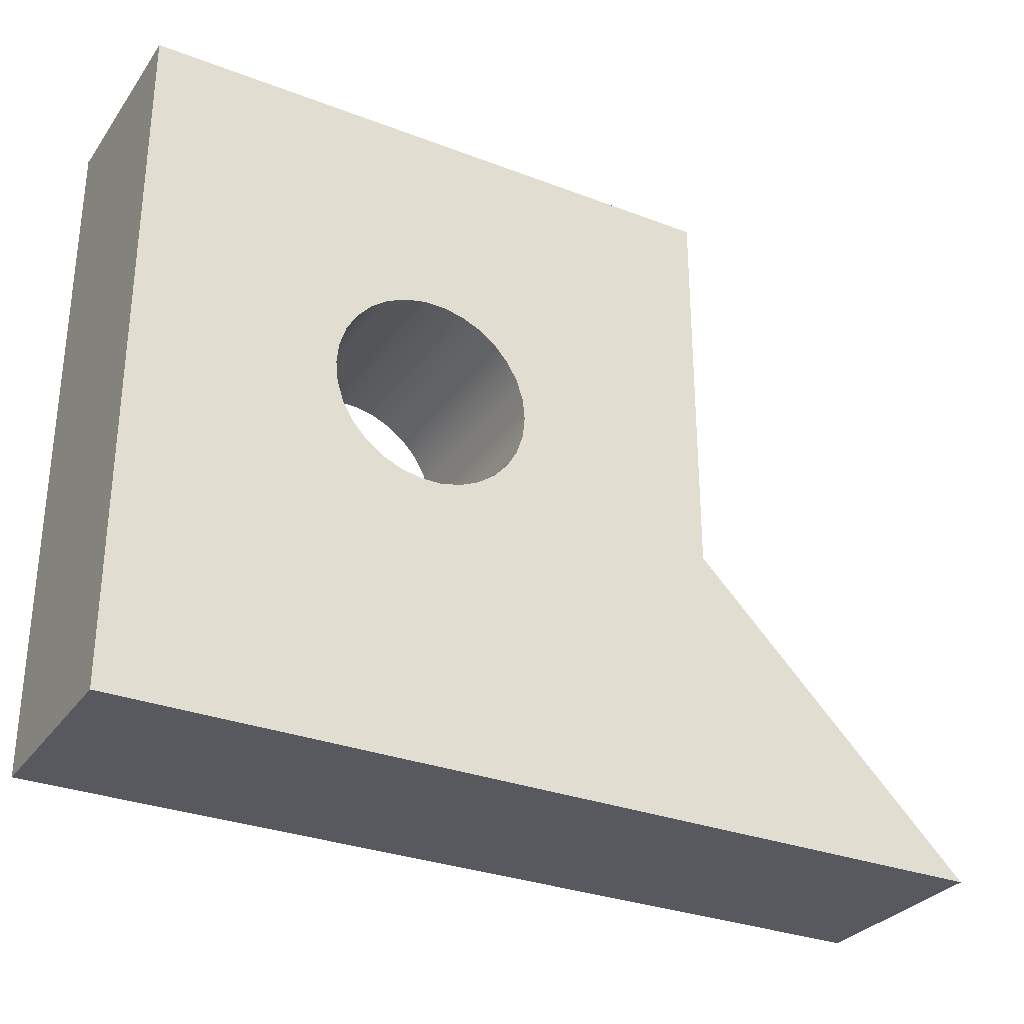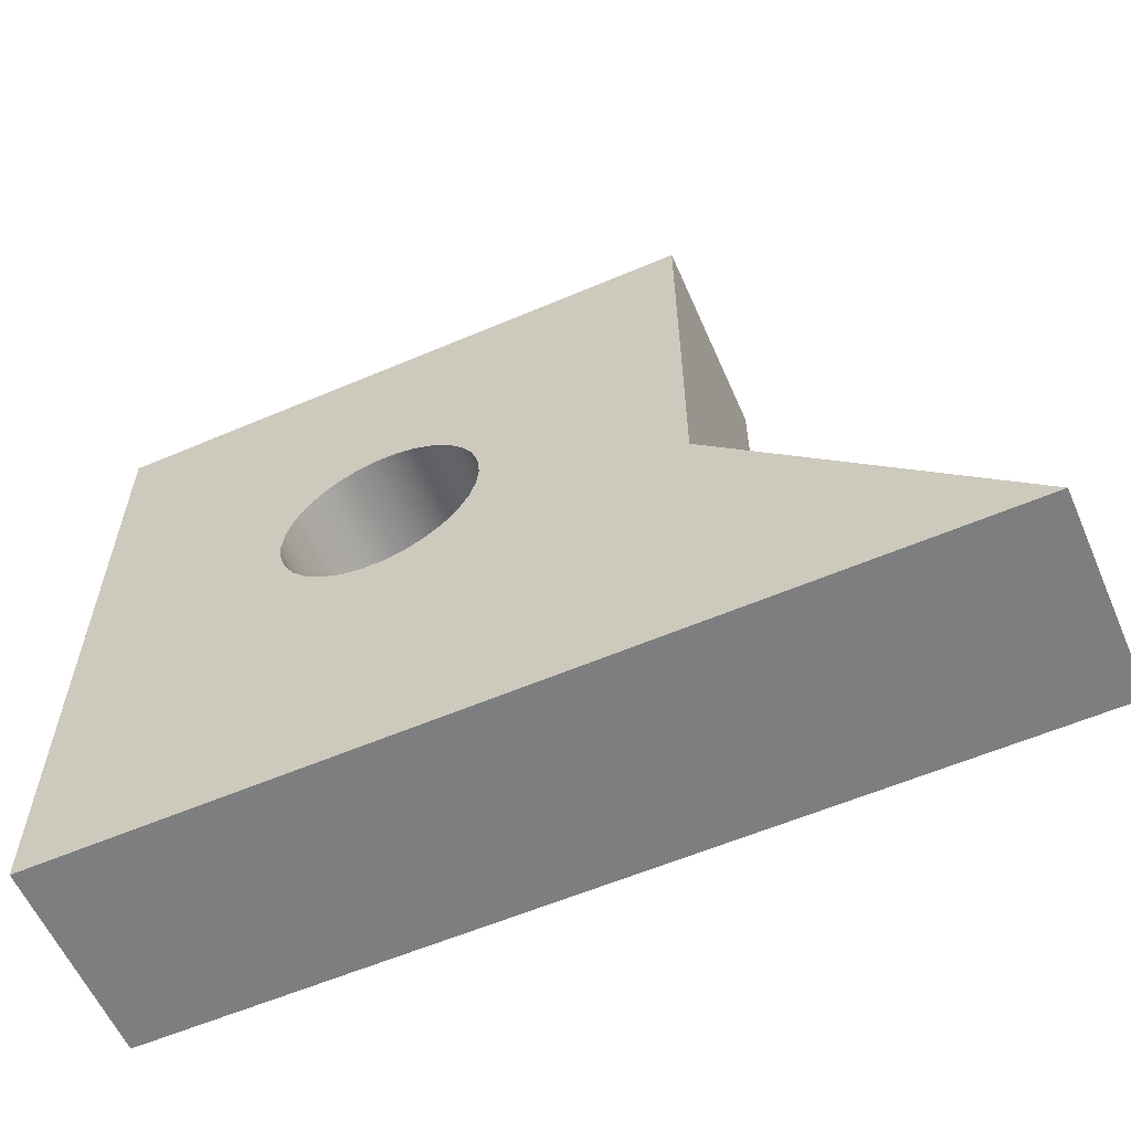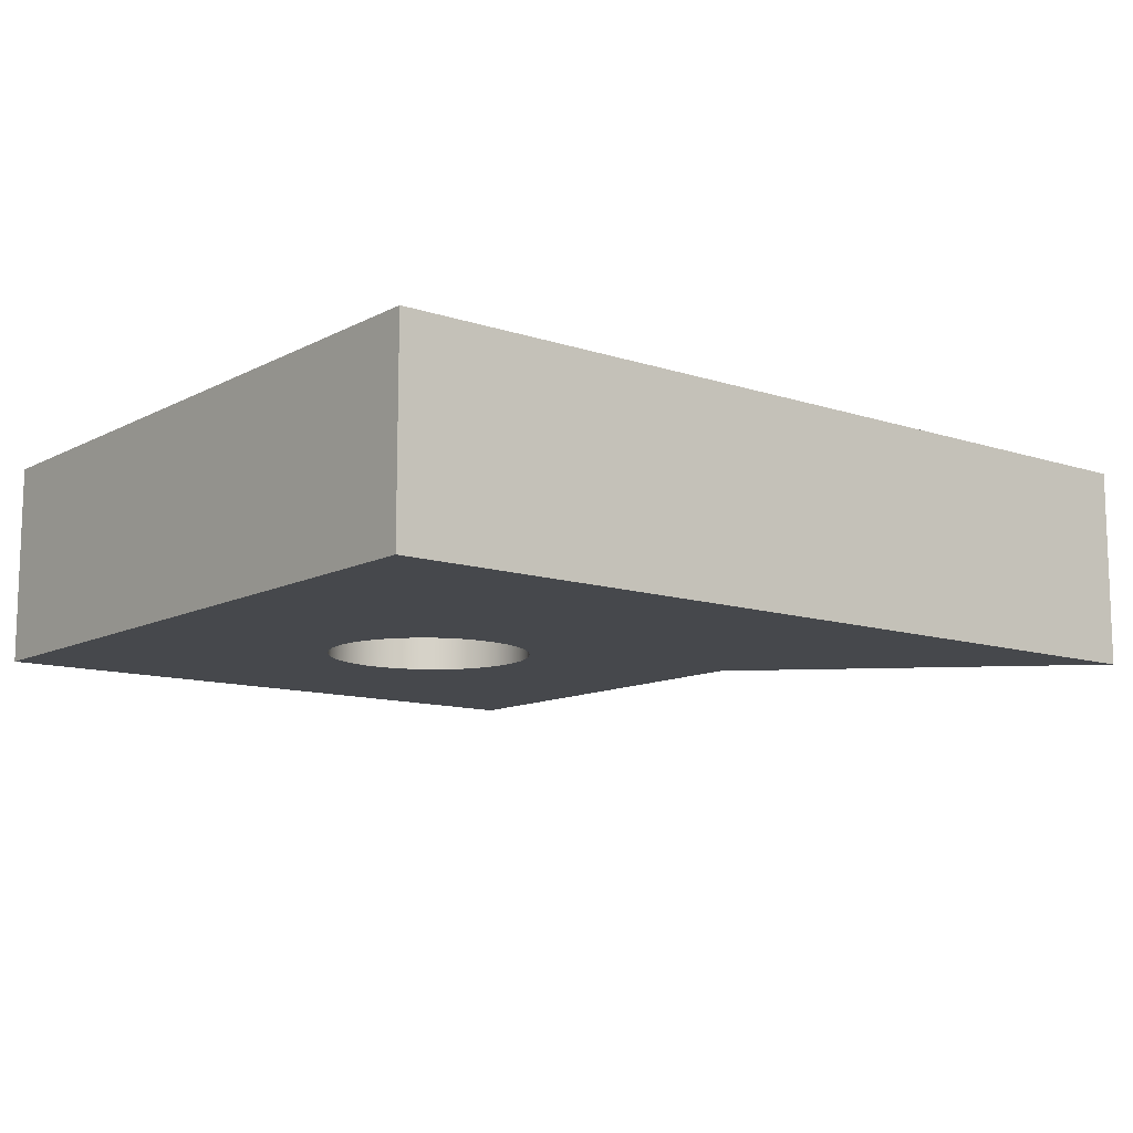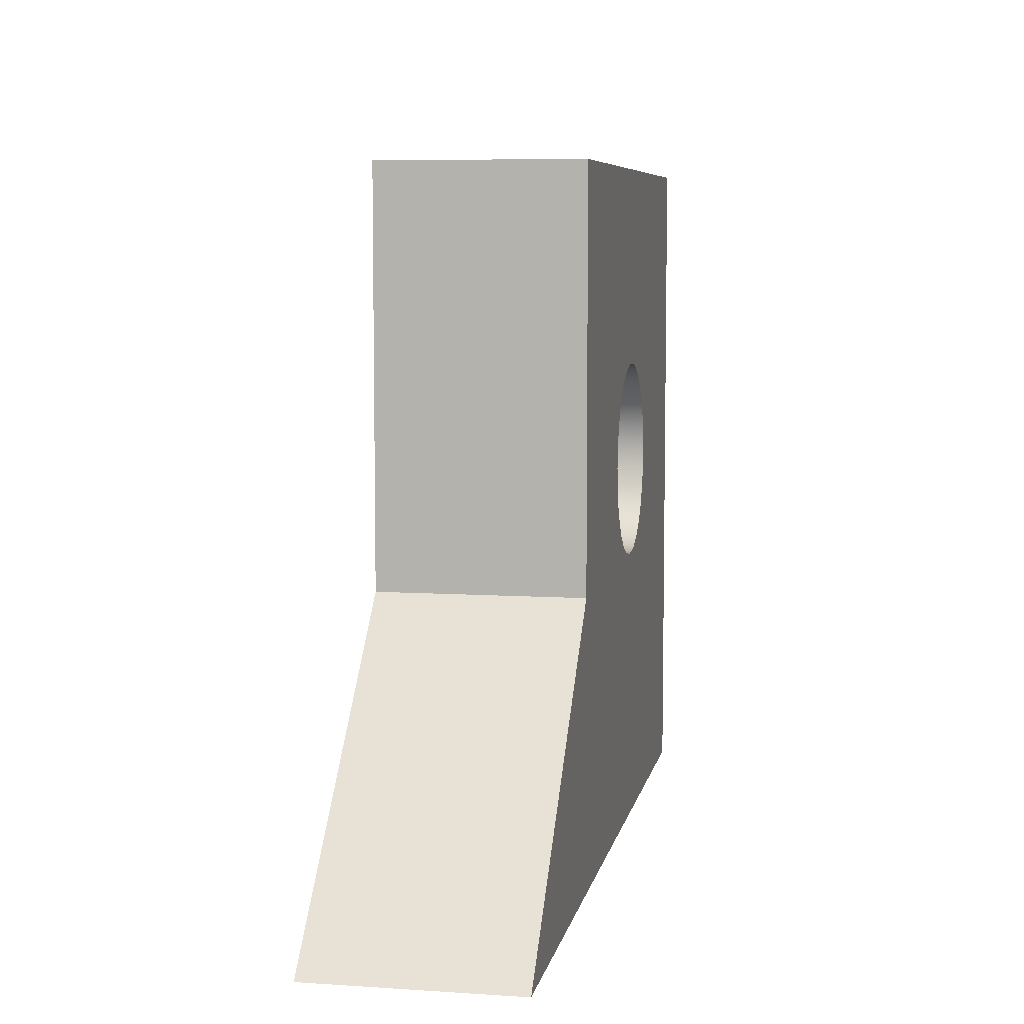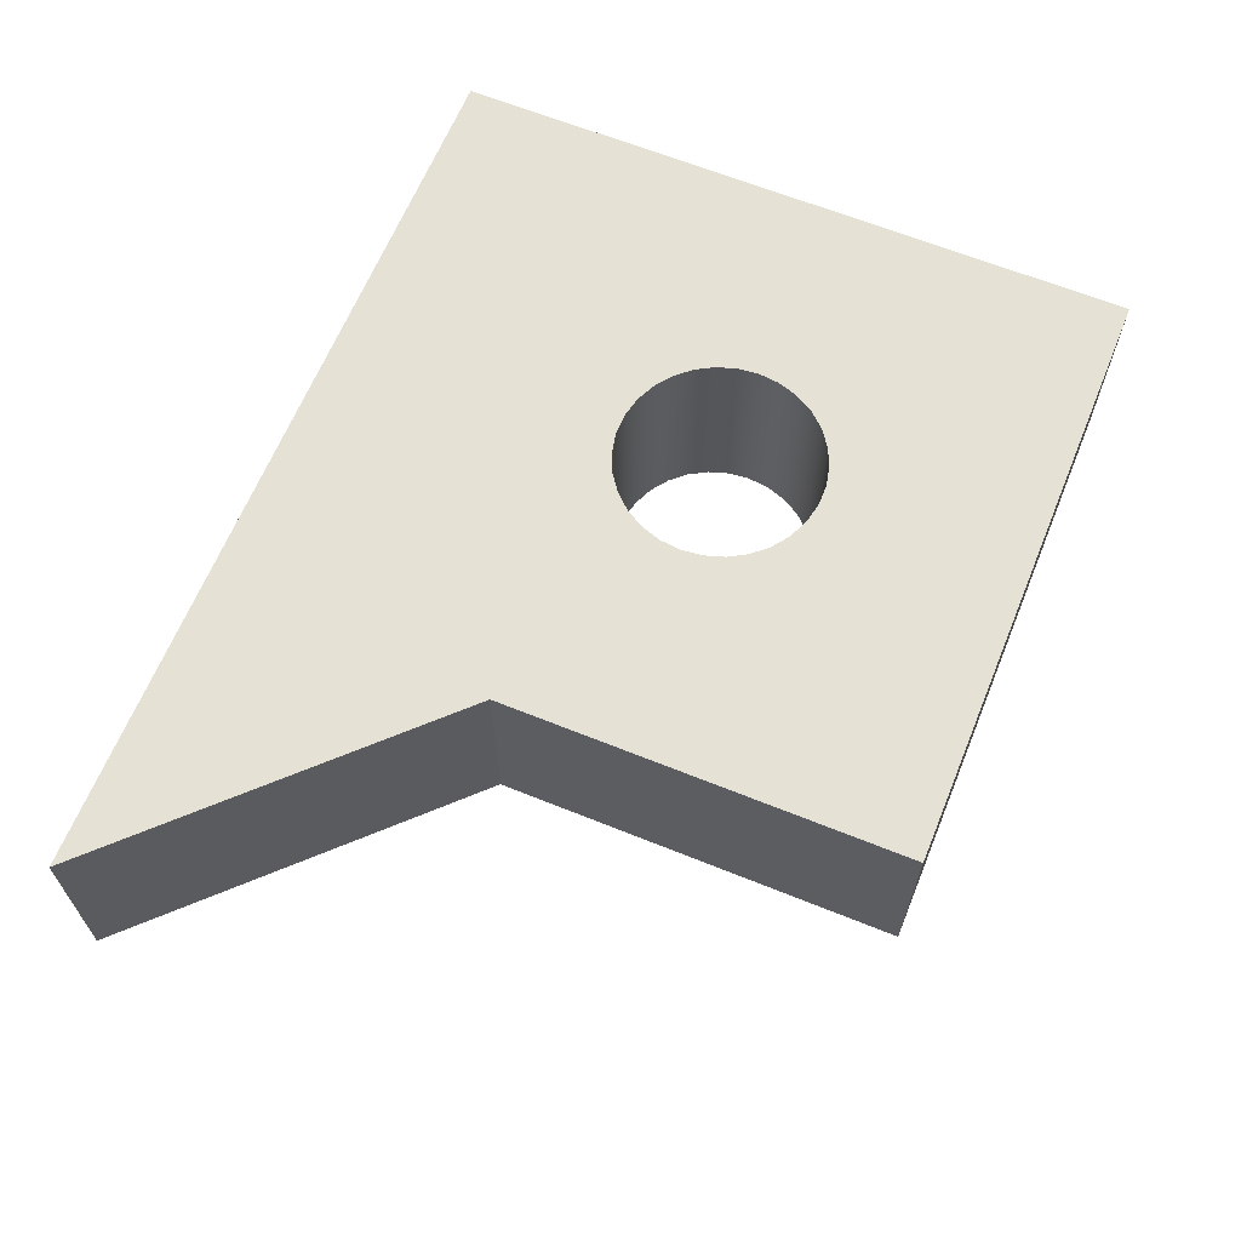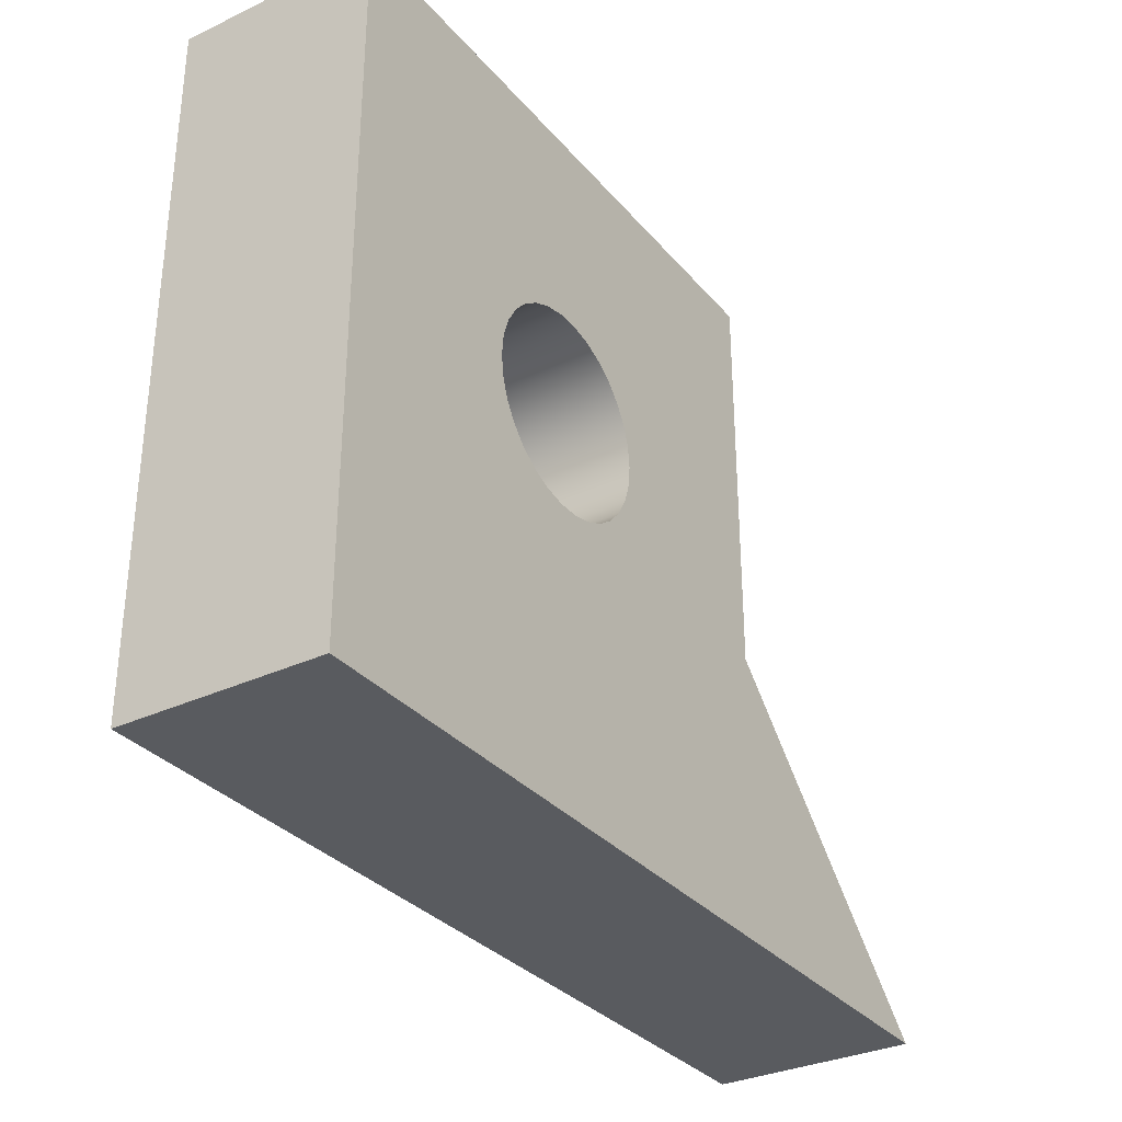
<metadata>
{"format":"obj","ext":"obj","renderer":"f3d","projection":"perspective","resolution":1024,"background":"white","views":[{"elev":-30.4,"azim":-29.0,"up":"+Y"},{"elev":-59.3,"azim":23.6,"up":"+Y"},{"elev":-11.4,"azim":-38.7,"up":"+Z"},{"elev":7.0,"azim":100.8,"up":"+Y"},{"elev":64.3,"azim":112.2,"up":"+Z"},{"elev":-32.2,"azim":-56.7,"up":"+Y"}]}
</metadata>
<code>
v 9.8 0.75 -5.181
v 9.805 0.698 -5.181
v 9.822 0.6483 -5.181
v 9.848 0.6031 -5.181
v 9.883 0.5642 -5.181
v 9.925 0.5335 -5.181
v 9.973 0.5122 -5.181
v 10.02 0.5014 -5.181
v 10.08 0.5014 -5.181
v 10.13 0.5122 -5.181
v 10.18 0.5335 -5.181
v 10.22 0.5642 -5.181
v 10.25 0.6031 -5.181
v 10.28 0.6483 -5.181
v 10.29 0.698 -5.181
v 10.3 0.75 -5.181
v 10.29 0.802 -5.181
v 10.28 0.8517 -5.181
v 10.25 0.8969 -5.181
v 10.22 0.9358 -5.181
v 10.18 0.9665 -5.181
v 10.13 0.9878 -5.181
v 10.08 0.9986 -5.181
v 10.02 0.9986 -5.181
v 9.973 0.9878 -5.181
v 9.925 0.9665 -5.181
v 9.883 0.9358 -5.181
v 9.848 0.8969 -5.181
v 9.822 0.8517 -5.181
v 9.805 0.802 -5.181
v 9.3 1.5 -5.181
v 10.8 1.5 -5.181
v 10.8 0.5 -5.181
v 11.51 -0.2071 -5.181
v 9.3 -0.2071 -5.181
v 9.3 -0.2071 -5.181
v 11.51 -0.2071 -5.181
v 11.51 -0.2071 -4.681
v 9.3 -0.2071 -4.681
v 11.51 -0.2071 -5.181
v 10.8 0.5 -5.181
v 10.8 0.5 -4.681
v 11.51 -0.2071 -4.681
v 10.8 0.5 -5.181
v 10.8 1.5 -5.181
v 10.8 1.5 -4.681
v 10.8 0.5 -4.681
v 9.8 0.75 -4.681
v 9.805 0.802 -4.681
v 9.822 0.8517 -4.681
v 9.848 0.8969 -4.681
v 9.883 0.9358 -4.681
v 9.925 0.9665 -4.681
v 9.973 0.9878 -4.681
v 10.02 0.9986 -4.681
v 10.08 0.9986 -4.681
v 10.13 0.9878 -4.681
v 10.18 0.9665 -4.681
v 10.22 0.9358 -4.681
v 10.25 0.8969 -4.681
v 10.28 0.8517 -4.681
v 10.29 0.802 -4.681
v 10.3 0.75 -4.681
v 10.29 0.698 -4.681
v 10.28 0.6483 -4.681
v 10.25 0.6031 -4.681
v 10.22 0.5642 -4.681
v 10.18 0.5335 -4.681
v 10.13 0.5122 -4.681
v 10.08 0.5014 -4.681
v 10.02 0.5014 -4.681
v 9.973 0.5122 -4.681
v 9.925 0.5335 -4.681
v 9.883 0.5642 -4.681
v 9.848 0.6031 -4.681
v 9.822 0.6483 -4.681
v 9.805 0.698 -4.681
v 10.8 1.5 -4.681
v 9.3 1.5 -4.681
v 9.3 -0.2071 -4.681
v 11.51 -0.2071 -4.681
v 10.8 0.5 -4.681
v 10.8 1.5 -5.181
v 9.3 1.5 -5.181
v 9.3 1.5 -4.681
v 10.8 1.5 -4.681
v 9.3 1.5 -5.181
v 9.3 -0.2071 -5.181
v 9.3 -0.2071 -4.681
v 9.3 1.5 -4.681
v 9.8 0.75 -4.681
v 9.805 0.698 -4.681
v 9.822 0.6483 -4.681
v 9.848 0.6031 -4.681
v 9.883 0.5642 -4.681
v 9.925 0.5335 -4.681
v 9.973 0.5122 -4.681
v 10.02 0.5014 -4.681
v 10.08 0.5014 -4.681
v 10.13 0.5122 -4.681
v 10.18 0.5335 -4.681
v 10.22 0.5642 -4.681
v 10.25 0.6031 -4.681
v 10.28 0.6483 -4.681
v 10.29 0.698 -4.681
v 10.3 0.75 -4.681
v 10.29 0.802 -4.681
v 10.28 0.8517 -4.681
v 10.25 0.8969 -4.681
v 10.22 0.9358 -4.681
v 10.18 0.9665 -4.681
v 10.13 0.9878 -4.681
v 10.08 0.9986 -4.681
v 10.02 0.9986 -4.681
v 9.973 0.9878 -4.681
v 9.925 0.9665 -4.681
v 9.883 0.9358 -4.681
v 9.848 0.8969 -4.681
v 9.822 0.8517 -4.681
v 9.805 0.802 -4.681
v 9.8 0.75 -5.181
v 9.805 0.802 -5.181
v 9.822 0.8517 -5.181
v 9.848 0.8969 -5.181
v 9.883 0.9358 -5.181
v 9.925 0.9665 -5.181
v 9.973 0.9878 -5.181
v 10.02 0.9986 -5.181
v 10.08 0.9986 -5.181
v 10.13 0.9878 -5.181
v 10.18 0.9665 -5.181
v 10.22 0.9358 -5.181
v 10.25 0.8969 -5.181
v 10.28 0.8517 -5.181
v 10.29 0.802 -5.181
v 10.3 0.75 -5.181
v 10.29 0.698 -5.181
v 10.28 0.6483 -5.181
v 10.25 0.6031 -5.181
v 10.22 0.5642 -5.181
v 10.18 0.5335 -5.181
v 10.13 0.5122 -5.181
v 10.08 0.5014 -5.181
v 10.02 0.5014 -5.181
v 9.973 0.5122 -5.181
v 9.925 0.5335 -5.181
v 9.883 0.5642 -5.181
v 9.848 0.6031 -5.181
v 9.822 0.6483 -5.181
v 9.805 0.698 -5.181
v 9.8 0.75 -4.681
v 9.8 0.75 -5.181
f 2 35 1
f 1 35 31
f 1 31 30
f 30 31 29
f 29 31 28
f 28 31 27
f 27 31 26
f 26 31 25
f 25 31 24
f 24 31 32
f 24 32 23
f 23 32 22
f 22 32 21
f 21 32 20
f 20 32 19
f 19 32 18
f 18 32 33
f 18 33 17
f 17 33 16
f 16 33 15
f 15 33 14
f 14 33 13
f 13 33 12
f 12 33 11
f 11 33 10
f 10 33 34
f 10 34 35
f 2 3 35
f 35 3 4
f 35 4 5
f 5 6 35
f 35 6 7
f 35 7 8
f 8 9 35
f 35 9 10
f 36 37 39
f 39 37 38
f 40 41 43
f 43 41 42
f 44 45 47
f 47 45 46
f 49 79 48
f 48 79 80
f 48 80 77
f 77 80 76
f 76 80 75
f 75 80 74
f 74 80 73
f 73 80 72
f 72 80 71
f 71 80 70
f 70 80 69
f 69 80 81
f 69 81 82
f 49 50 79
f 79 50 51
f 79 51 52
f 52 53 79
f 79 53 54
f 79 54 55
f 79 55 78
f 78 55 56
f 78 56 57
f 57 58 78
f 78 58 59
f 78 59 60
f 60 61 78
f 78 61 82
f 82 61 62
f 82 62 63
f 63 64 82
f 82 64 65
f 82 65 66
f 66 67 82
f 82 67 68
f 82 68 69
f 83 84 86
f 86 84 85
f 87 88 90
f 90 88 89
f 92 150 91
f 91 150 152
f 151 121 120
f 120 121 122
f 120 122 119
f 119 122 123
f 119 123 118
f 118 123 124
f 118 124 117
f 117 124 125
f 117 125 116
f 116 125 126
f 116 126 115
f 115 126 127
f 115 127 114
f 114 127 128
f 114 128 113
f 113 128 129
f 113 129 112
f 112 129 130
f 112 130 111
f 111 130 131
f 111 131 110
f 110 131 132
f 110 132 109
f 109 132 133
f 109 133 108
f 108 133 134
f 108 134 107
f 107 134 135
f 107 135 106
f 106 135 136
f 106 136 105
f 105 136 137
f 105 137 104
f 104 137 138
f 104 138 103
f 103 138 139
f 103 139 102
f 102 139 140
f 102 140 101
f 101 140 141
f 101 141 100
f 100 141 142
f 100 142 99
f 99 142 143
f 99 143 98
f 98 143 144
f 98 144 97
f 97 144 145
f 97 145 96
f 96 145 146
f 96 146 95
f 95 146 147
f 95 147 94
f 94 147 148
f 94 148 93
f 93 148 149
f 93 149 92
f 92 149 150

</code>
